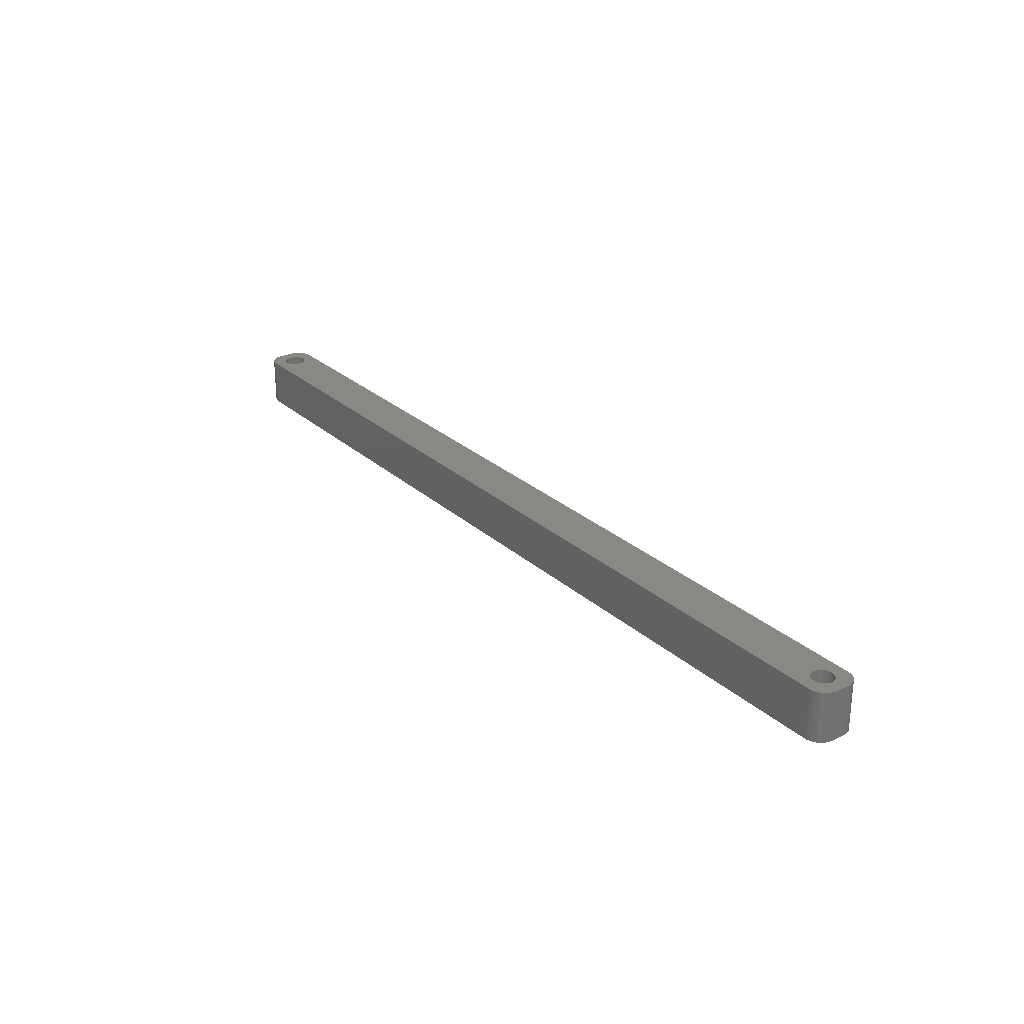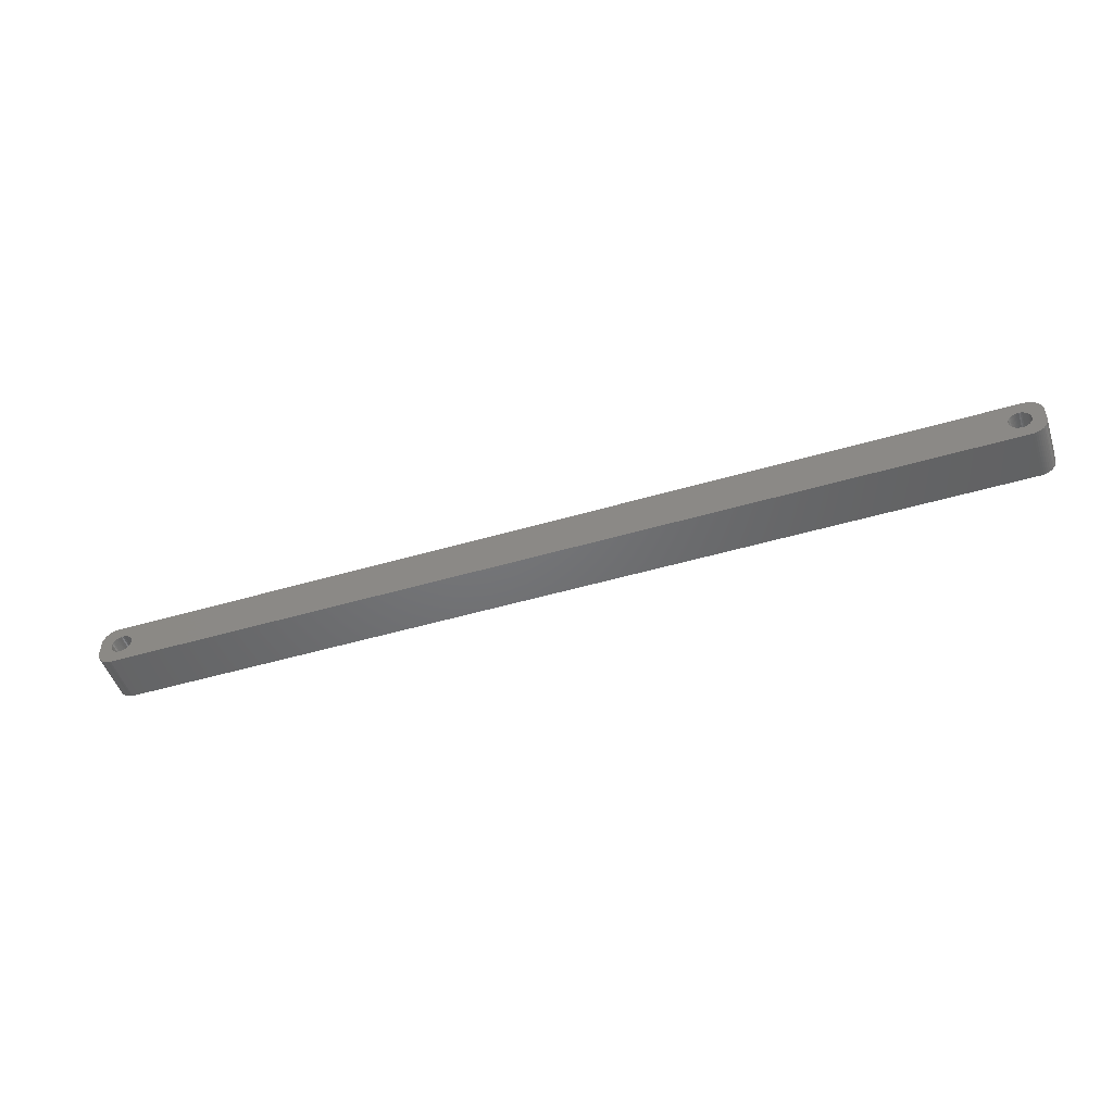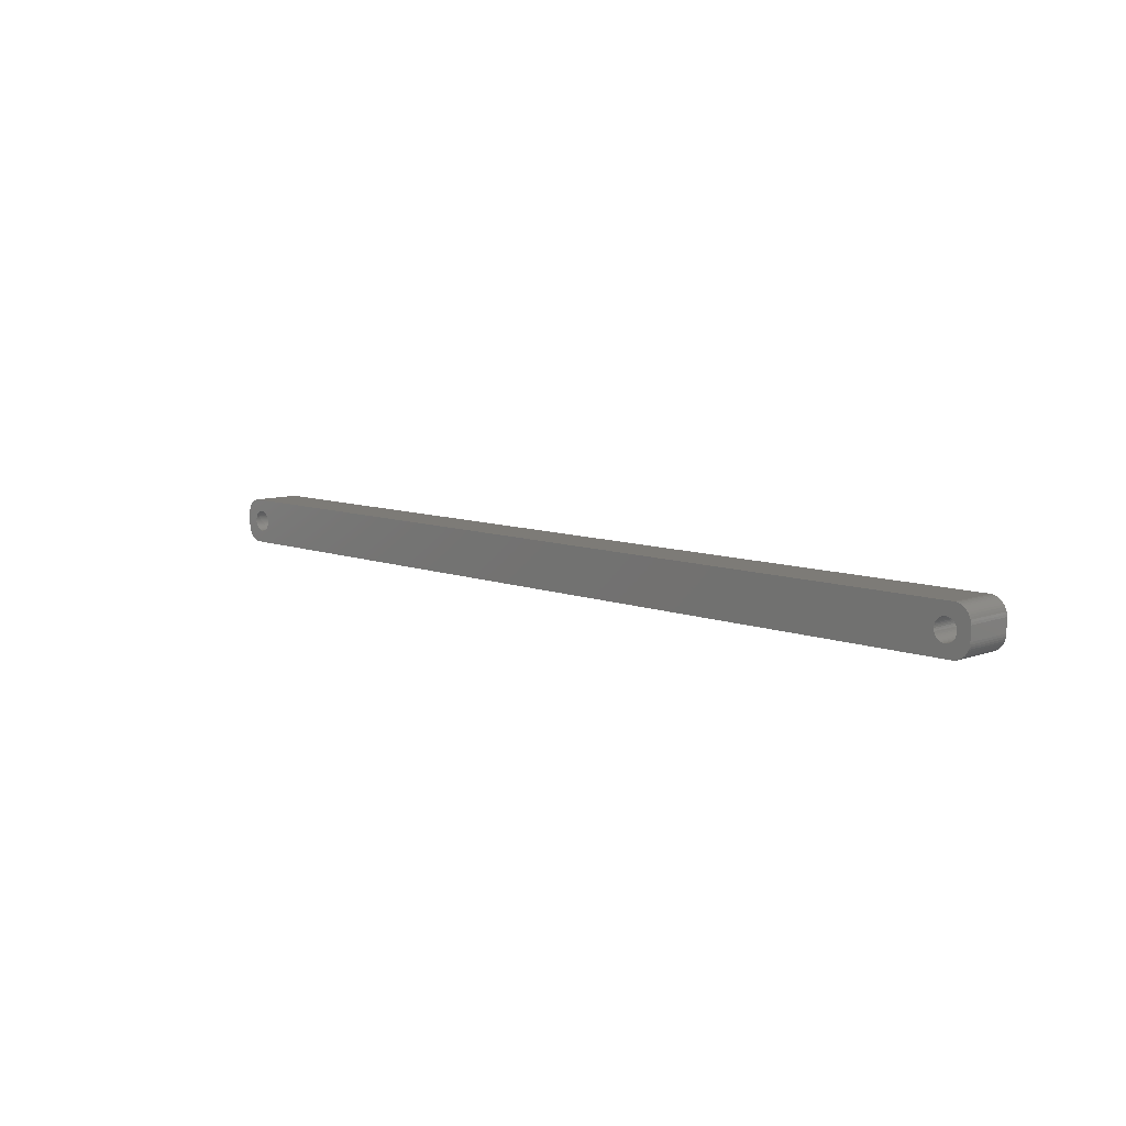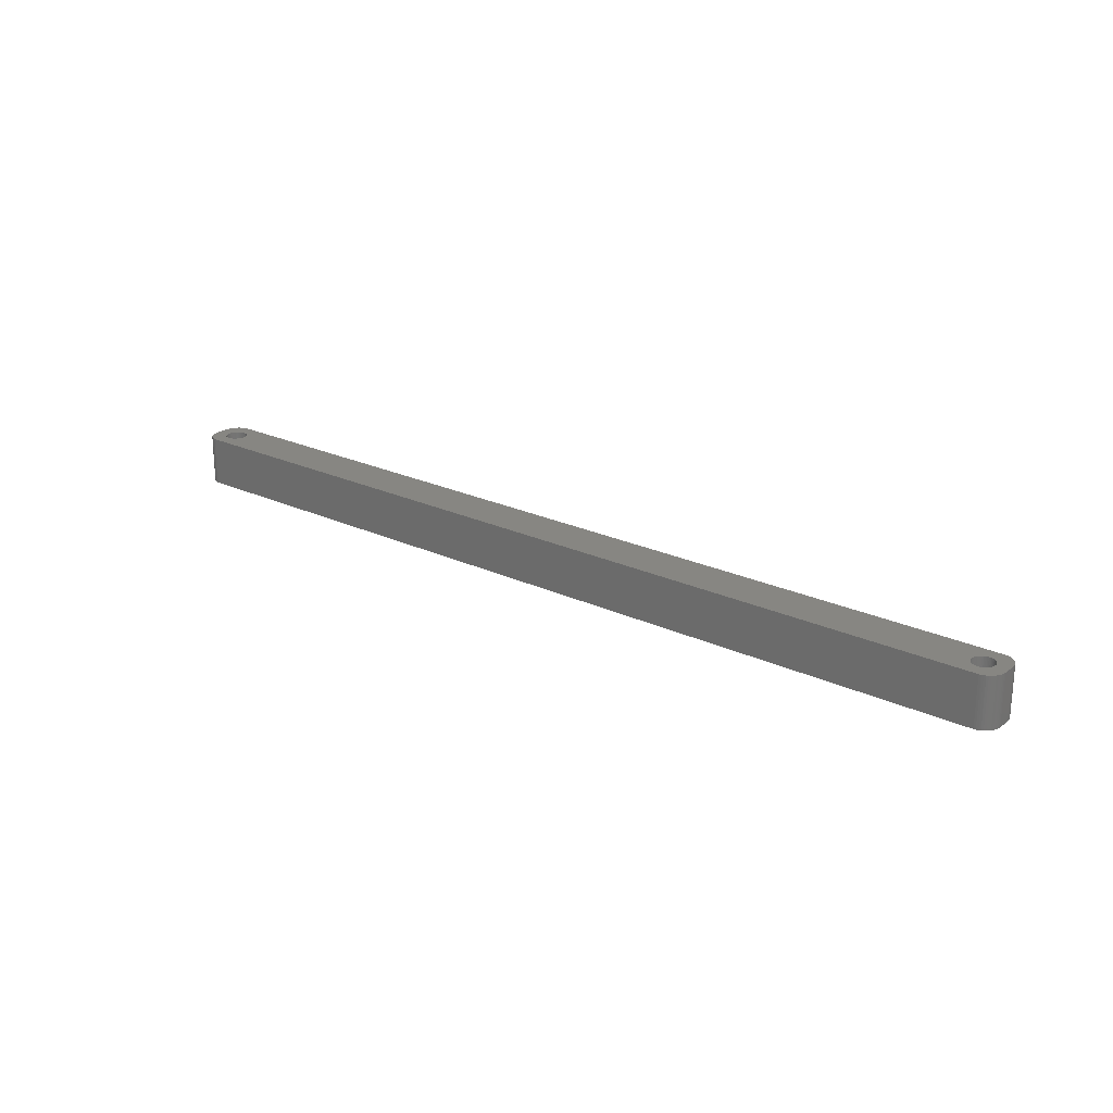
<metadata>
{"format":"stl","ext":"stl","renderer":"f3d","projection":"perspective","resolution":1024,"background":"white","views":[{"elev":26.6,"azim":-126.1,"up":"+Z"},{"elev":-49.4,"azim":-162.0,"up":"+Y"},{"elev":8.8,"azim":-134.4,"up":"+Y"},{"elev":22.7,"azim":-141.0,"up":"+Z"}]}
</metadata>
<code>
# stl→obj: 304 verts, 612 faces
v -132 1.196 0
v -132.2 1.566 15
v -132.2 1.566 0
v -132 1.196 15
v -132.4 1.91 15
v -132.4 1.91 0
v -134 3.091 0
v -133.6 2.941 15
v -134 3.091 15
v -133.6 2.941 0
v -136.4 2.941 0
v -136 3.091 15
v -136.4 2.941 15
v -136 3.091 0
v -138 1.196 15
v -137.8 1.566 0
v -137.8 1.566 15
v -138 1.196 0
v -131.9 -0.8082 0
v -131.8 -0.4073 15
v -131.8 -0.4073 0
v -131.9 -0.8082 15
v -134.8 3.244 0
v -134.4 3.192 15
v -134.8 3.244 15
v -134.4 3.192 0
v -133.3 2.744 0
v -132.9 2.504 15
v -133.3 2.744 15
v -132.9 2.504 0
v -138.2 0.4073 15
v -138.1 0.8082 0
v -138.1 0.8082 15
v -138.2 0.4073 0
v -137.6 1.91 15
v -137.4 2.225 0
v -137.4 2.225 15
v -137.6 1.91 0
v -136.7 2.744 0
v -136.7 2.744 15
v -135.6 3.192 0
v -135.2 3.244 15
v -135.6 3.192 15
v -135.2 3.244 0
v -131.8 0 0
v -131.8 0.4073 15
v -131.8 0.4073 0
v -131.8 0 15
v -132 -1.196 0
v -132 -1.196 15
v -132.9 -2.504 0
v -133.3 -2.744 15
v -132.9 -2.504 15
v -133.3 -2.744 0
v -131.9 0.8082 0
v -131.9 0.8082 15
v -132.6 2.225 15
v -132.6 2.225 0
v -138.2 0 15
v -138.2 0 0
v -137.1 2.504 0
v -137.1 2.504 15
v -134.8 -3.244 0
v -135.2 -3.244 15
v -134.8 -3.244 15
v -135.2 -3.244 0
v -138 -1.196 15
v -138.1 -0.8082 0
v -138.1 -0.8082 15
v -138 -1.196 0
v -137.8 -1.566 15
v -137.8 -1.566 0
v -134.4 -3.192 0
v -134.4 -3.192 15
v -132.6 -2.225 0
v -132.4 -1.91 15
v -132.4 -1.91 0
v -132.6 -2.225 15
v -134 -3.091 0
v -134 -3.091 15
v -133.6 -2.941 15
v -133.6 -2.941 0
v -132.2 -1.566 0
v -132.2 -1.566 15
v -136.7 -2.744 0
v -137.1 -2.504 15
v -136.7 -2.744 15
v -137.1 -2.504 0
v -135.6 -3.192 0
v -136 -3.091 15
v -135.6 -3.192 15
v -136 -3.091 0
v -137.4 -2.225 15
v -137.6 -1.91 0
v -137.6 -1.91 15
v -137.4 -2.225 0
v -138.2 -0.4073 0
v -138.2 -0.4073 15
v -136.4 -2.941 0
v -136.4 -2.941 15
v 138.2 0 0
v 138.2 0.4073 15
v 138.2 0.4073 0
v 138.2 0 15
v 134.8 3.244 0
v 135.2 3.244 15
v 134.8 3.244 15
v 135.2 3.244 0
v 135.2 -3.244 0
v 134.8 -3.244 15
v 135.2 -3.244 15
v 134.8 -3.244 0
v 137.1 2.504 0
v 137.4 2.225 15
v 137.1 2.504 15
v 137.4 2.225 0
v 132.4 1.91 15
v 132.6 2.225 0
v 132.6 2.225 15
v 132.4 1.91 0
v 133.3 2.744 0
v 133.6 2.941 15
v 133.3 2.744 15
v 133.6 2.941 0
v 138 1.196 0
v 137.8 1.566 15
v 137.8 1.566 0
v 138 1.196 15
v 137.6 1.91 15
v 137.6 1.91 0
v 136 3.091 0
v 136.4 2.941 15
v 136 3.091 15
v 136.4 2.941 0
v 135.6 3.192 0
v 135.6 3.192 15
v 136.7 2.744 0
v 136.7 2.744 15
v 131.9 0.8082 15
v 132 1.196 0
v 132 1.196 15
v 131.9 0.8082 0
v 132.2 1.566 0
v 132.2 1.566 15
v 132.9 2.504 0
v 132.9 2.504 15
v 134 3.091 0
v 134.4 3.192 15
v 134 3.091 15
v 134.4 3.192 0
v 136.4 -2.941 0
v 136 -3.091 15
v 136.4 -2.941 15
v 136 -3.091 0
v 137.4 -2.225 0
v 137.6 -1.91 15
v 137.6 -1.91 0
v 137.4 -2.225 15
v 137.1 -2.504 0
v 136.7 -2.744 15
v 137.1 -2.504 15
v 136.7 -2.744 0
v 137.8 -1.566 0
v 138 -1.196 15
v 138 -1.196 0
v 137.8 -1.566 15
v 133.3 -2.744 0
v 132.9 -2.504 15
v 133.3 -2.744 15
v 132.9 -2.504 0
v 134.4 -3.192 0
v 134 -3.091 15
v 134.4 -3.192 15
v 134 -3.091 0
v 132.4 -1.91 15
v 132.2 -1.566 0
v 132.2 -1.566 15
v 132.4 -1.91 0
v 132.6 -2.225 15
v 132.6 -2.225 0
v 138.1 0.8082 0
v 138.1 0.8082 15
v 131.8 0 15
v 131.8 0.4073 0
v 131.8 0.4073 15
v 131.8 0 0
v 131.8 -0.4073 15
v 131.8 -0.4073 0
v 135.6 -3.192 0
v 135.6 -3.192 15
v 138.1 -0.8082 15
v 138.1 -0.8082 0
v 133.6 -2.941 0
v 133.6 -2.941 15
v 132 -1.196 0
v 132 -1.196 15
v 131.9 -0.8082 15
v 131.9 -0.8082 0
v 138.2 -0.4073 15
v 138.2 -0.4073 0
v -142 -2 0
v -142 2 15
v -142 2 0
v -142 -2 15
v -142 -2.627 0
v -142 -2.627 15
v 137.3 6.99 0
v -137.3 6.99 15
v 137.3 6.99 15
v -137.3 6.99 0
v -137.3 -6.99 0
v 137.3 -6.99 15
v -137.3 -6.99 15
v 137.3 -6.99 0
v -142 2.627 15
v -142 2.627 0
v 142 2 15
v 142 2.627 15
v 142 -2 15
v 141.8 3.243 15
v 141.6 3.841 15
v 141.4 4.409 15
v 141 4.939 15
v 142 -2.627 15
v 140.6 5.423 15
v 140.2 5.853 15
v 141.8 -3.243 15
v 139.7 6.222 15
v 141.6 -3.841 15
v 139.1 6.524 15
v 138.5 6.755 15
v 141.4 -4.409 15
v 141 -4.939 15
v 137.9 6.911 15
v -137.9 6.911 15
v -138.5 6.755 15
v -139.1 6.524 15
v -139.7 6.222 15
v -140.2 5.853 15
v -140.6 5.423 15
v -141 4.939 15
v 140.6 -5.423 15
v 140.2 -5.853 15
v 139.7 -6.222 15
v 139.1 -6.524 15
v 138.5 -6.755 15
v 137.9 -6.911 15
v -137.9 -6.911 15
v -139.1 -6.524 15
v -140.2 -5.853 15
v -141 -4.939 15
v -141.6 -3.841 15
v -138.5 -6.755 15
v -141.4 4.409 15
v -141.6 3.841 15
v -141.8 3.243 15
v -139.7 -6.222 15
v -140.6 -5.423 15
v -141.4 -4.409 15
v -141.8 -3.243 15
v 141.6 -3.841 0
v 141.4 -4.409 0
v -139.1 -6.524 0
v -138.5 -6.755 0
v -137.9 -6.911 0
v -139.7 -6.222 0
v -140.6 -5.423 0
v -140.2 -5.853 0
v 142 2 0
v 142 -2 0
v 141.8 -3.243 0
v 142 -2.627 0
v 139.1 -6.524 0
v 139.7 -6.222 0
v 141 4.939 0
v 141.4 4.409 0
v 141.6 3.841 0
v 141.8 3.243 0
v 140.6 5.423 0
v 140.2 5.853 0
v 139.1 6.524 0
v 138.5 6.755 0
v 137.9 6.911 0
v -138.5 6.755 0
v -139.1 6.524 0
v -141 4.939 0
v -140.6 5.423 0
v 141 -4.939 0
v 142 2.627 0
v 140.6 -5.423 0
v 140.2 -5.853 0
v 138.5 -6.755 0
v 137.9 -6.911 0
v -141 -4.939 0
v 139.7 6.222 0
v -137.9 6.911 0
v -140.2 5.853 0
v -141.6 3.841 0
v -141.4 -4.409 0
v -141.6 -3.841 0
v -141.8 -3.243 0
v -139.7 6.222 0
v -141.4 4.409 0
v -141.8 3.243 0
f 1 2 3
f 2 1 4
f 3 5 6
f 5 3 2
f 7 8 9
f 8 7 10
f 11 12 13
f 12 11 14
f 15 16 17
f 16 15 18
f 19 20 21
f 20 19 22
f 23 24 25
f 24 23 26
f 27 28 29
f 28 27 30
f 31 32 33
f 32 31 34
f 35 36 37
f 36 35 38
f 39 13 40
f 13 39 11
f 41 42 43
f 42 41 44
f 45 46 47
f 46 45 48
f 49 22 19
f 22 49 50
f 51 52 53
f 52 51 54
f 55 4 1
f 4 55 56
f 30 57 28
f 57 30 58
f 44 25 42
f 25 44 23
f 26 9 24
f 9 26 7
f 10 29 8
f 29 10 27
f 59 34 31
f 34 59 60
f 33 18 15
f 18 33 32
f 17 38 35
f 38 17 16
f 14 43 12
f 43 14 41
f 61 40 62
f 40 61 39
f 36 62 37
f 62 36 61
f 21 48 45
f 48 21 20
f 63 64 65
f 64 63 66
f 67 68 69
f 68 67 70
f 71 70 67
f 70 71 72
f 73 65 74
f 65 73 63
f 75 76 77
f 76 75 78
f 47 56 55
f 56 47 46
f 6 57 58
f 57 6 5
f 79 74 80
f 74 79 73
f 54 81 52
f 81 54 82
f 82 80 81
f 80 82 79
f 75 53 78
f 53 75 51
f 83 50 49
f 50 83 84
f 77 84 83
f 84 77 76
f 85 86 87
f 86 85 88
f 89 90 91
f 90 89 92
f 93 94 95
f 94 93 96
f 88 93 86
f 93 88 96
f 69 97 98
f 97 69 68
f 98 60 59
f 60 98 97
f 99 87 100
f 87 99 85
f 66 91 64
f 91 66 89
f 95 72 71
f 72 95 94
f 92 100 90
f 100 92 99
f 101 102 103
f 102 101 104
f 105 106 107
f 106 105 108
f 109 110 111
f 110 109 112
f 113 114 115
f 114 113 116
f 117 118 119
f 118 117 120
f 121 122 123
f 122 121 124
f 125 126 127
f 126 125 128
f 127 129 130
f 129 127 126
f 131 132 133
f 132 131 134
f 135 133 136
f 133 135 131
f 137 115 138
f 115 137 113
f 139 140 141
f 140 139 142
f 141 143 144
f 143 141 140
f 145 123 146
f 123 145 121
f 147 148 149
f 148 147 150
f 151 152 153
f 152 151 154
f 155 156 157
f 156 155 158
f 159 160 161
f 160 159 162
f 163 164 165
f 164 163 166
f 167 168 169
f 168 167 170
f 171 172 173
f 172 171 174
f 175 176 177
f 176 175 178
f 179 178 175
f 178 179 180
f 181 128 125
f 128 181 182
f 103 182 181
f 182 103 102
f 130 114 116
f 114 130 129
f 108 136 106
f 136 108 135
f 134 138 132
f 138 134 137
f 144 120 117
f 120 144 143
f 183 184 185
f 184 183 186
f 187 186 183
f 186 187 188
f 118 146 119
f 146 118 145
f 150 107 148
f 107 150 105
f 189 111 190
f 111 189 109
f 155 161 158
f 161 155 159
f 165 191 192
f 191 165 164
f 157 166 163
f 166 157 156
f 193 169 194
f 169 193 167
f 174 194 172
f 194 174 193
f 112 173 110
f 173 112 171
f 170 179 168
f 179 170 180
f 177 195 196
f 195 177 176
f 197 188 187
f 188 197 198
f 185 142 139
f 142 185 184
f 124 149 122
f 149 124 147
f 154 190 152
f 190 154 189
f 162 153 160
f 153 162 151
f 192 199 200
f 199 192 191
f 196 198 197
f 198 196 195
f 200 104 101
f 104 200 199
f 201 202 203
f 202 201 204
f 205 204 201
f 204 205 206
f 207 208 209
f 208 207 210
f 211 212 213
f 212 211 214
f 203 215 216
f 215 203 202
f 128 217 218
f 217 104 219
f 126 218 220
f 199 219 104
f 126 220 221
f 191 219 199
f 129 221 222
f 164 219 191
f 129 222 223
f 219 164 224
f 114 223 225
f 166 224 164
f 114 225 226
f 224 166 227
f 115 226 228
f 227 166 229
f 115 228 230
f 156 229 166
f 138 230 231
f 229 156 232
f 232 156 233
f 217 102 104
f 217 182 102
f 217 128 182
f 138 231 234
f 218 126 128
f 221 129 126
f 223 114 129
f 132 234 209
f 226 115 114
f 230 138 115
f 234 132 138
f 209 133 132
f 209 136 133
f 209 106 136
f 209 107 106
f 209 148 107
f 209 149 148
f 209 122 149
f 209 123 122
f 209 146 123
f 209 119 146
f 185 48 183
f 46 185 139
f 56 139 141
f 4 141 144
f 2 144 117
f 5 117 119
f 57 119 209
f 185 46 48
f 139 56 46
f 141 4 56
f 144 2 4
f 117 5 2
f 119 57 5
f 208 57 209
f 57 208 28
f 28 208 29
f 29 208 8
f 8 208 9
f 9 208 24
f 24 208 25
f 25 208 42
f 208 43 42
f 208 12 43
f 208 13 12
f 235 13 208
f 13 235 40
f 236 40 235
f 237 40 236
f 40 237 62
f 238 62 237
f 239 62 238
f 62 239 37
f 240 37 239
f 241 37 240
f 37 241 35
f 158 233 156
f 233 158 242
f 242 158 243
f 161 243 158
f 243 161 244
f 244 161 245
f 160 245 161
f 245 160 246
f 246 160 247
f 153 247 160
f 247 153 212
f 152 212 153
f 190 212 152
f 111 212 190
f 110 212 111
f 173 212 110
f 172 212 173
f 194 212 172
f 169 212 194
f 168 212 169
f 179 212 168
f 48 187 183
f 20 187 48
f 187 20 197
f 22 197 20
f 197 22 196
f 50 196 22
f 196 50 177
f 84 177 50
f 177 84 175
f 76 175 84
f 175 76 179
f 78 179 76
f 179 78 212
f 213 78 53
f 213 53 52
f 213 52 81
f 213 81 80
f 213 80 74
f 213 74 65
f 213 65 64
f 78 213 212
f 91 213 64
f 90 213 91
f 100 213 90
f 248 100 87
f 249 87 86
f 250 86 93
f 251 93 95
f 252 95 71
f 100 248 213
f 206 71 67
f 204 67 69
f 204 69 98
f 204 98 59
f 87 253 248
f 254 35 241
f 255 35 254
f 204 59 202
f 35 255 17
f 67 204 206
f 256 17 255
f 87 249 253
f 215 17 256
f 86 257 249
f 17 215 15
f 86 250 257
f 202 15 215
f 93 258 250
f 15 202 33
f 93 251 258
f 33 202 31
f 95 259 251
f 31 202 59
f 95 252 259
f 71 260 252
f 71 206 260
f 232 261 229
f 261 232 262
f 263 253 249
f 253 263 264
f 265 213 248
f 213 265 211
f 266 249 257
f 249 266 263
f 267 250 258
f 250 267 268
f 219 269 217
f 269 219 270
f 229 271 227
f 271 229 261
f 227 272 224
f 272 227 271
f 273 244 245
f 244 273 274
f 222 275 223
f 275 222 276
f 220 277 221
f 277 220 278
f 279 226 225
f 226 279 280
f 281 231 230
f 231 281 282
f 282 234 231
f 234 282 283
f 283 209 234
f 209 283 207
f 284 237 236
f 237 284 285
f 286 240 287
f 240 286 241
f 165 270 272
f 270 101 269
f 163 272 271
f 103 269 101
f 163 271 261
f 181 269 103
f 157 261 262
f 125 269 181
f 157 262 288
f 269 125 289
f 155 288 290
f 127 289 125
f 155 290 291
f 289 127 278
f 159 291 274
f 278 127 277
f 159 274 273
f 130 277 127
f 162 273 292
f 277 130 276
f 276 130 275
f 270 200 101
f 270 192 200
f 270 165 192
f 162 292 293
f 272 163 165
f 261 157 163
f 288 155 157
f 151 293 214
f 291 159 155
f 273 162 159
f 293 151 162
f 214 154 151
f 214 189 154
f 214 109 189
f 214 112 109
f 214 171 112
f 214 174 171
f 214 193 174
f 214 167 193
f 214 170 167
f 214 180 170
f 188 45 186
f 21 188 198
f 19 198 195
f 49 195 176
f 83 176 178
f 77 178 180
f 75 180 214
f 188 21 45
f 198 19 21
f 195 49 19
f 176 83 49
f 178 77 83
f 180 75 77
f 211 75 214
f 75 211 51
f 51 211 54
f 54 211 82
f 82 211 79
f 79 211 73
f 73 211 63
f 63 211 66
f 211 89 66
f 211 92 89
f 211 99 92
f 265 99 211
f 99 265 85
f 264 85 265
f 263 85 264
f 85 263 88
f 266 88 263
f 268 88 266
f 88 268 96
f 267 96 268
f 294 96 267
f 96 294 94
f 116 275 130
f 275 116 279
f 279 116 280
f 113 280 116
f 280 113 295
f 295 113 281
f 137 281 113
f 281 137 282
f 282 137 283
f 134 283 137
f 283 134 207
f 131 207 134
f 135 207 131
f 108 207 135
f 105 207 108
f 150 207 105
f 147 207 150
f 124 207 147
f 121 207 124
f 145 207 121
f 118 207 145
f 45 184 186
f 47 184 45
f 184 47 142
f 55 142 47
f 142 55 140
f 1 140 55
f 140 1 143
f 3 143 1
f 143 3 120
f 6 120 3
f 120 6 118
f 58 118 6
f 118 58 207
f 210 58 30
f 210 30 27
f 210 27 10
f 210 10 7
f 210 7 26
f 210 26 23
f 210 23 44
f 58 210 207
f 41 210 44
f 14 210 41
f 11 210 14
f 296 11 39
f 285 39 61
f 297 61 36
f 286 36 38
f 298 38 16
f 11 296 210
f 216 16 18
f 203 18 32
f 203 32 34
f 203 34 60
f 39 284 296
f 299 94 294
f 300 94 299
f 203 60 201
f 94 300 72
f 18 203 216
f 301 72 300
f 39 285 284
f 205 72 301
f 61 302 285
f 72 205 70
f 61 297 302
f 201 70 205
f 36 287 297
f 70 201 68
f 36 286 287
f 68 201 97
f 38 303 286
f 97 201 60
f 38 298 303
f 16 304 298
f 16 216 304
f 300 260 301
f 260 300 252
f 299 252 300
f 252 299 259
f 267 251 294
f 251 267 258
f 264 248 253
f 248 264 265
f 268 257 250
f 257 268 266
f 224 270 219
f 270 224 272
f 291 242 243
f 242 291 290
f 274 243 244
f 243 274 291
f 242 288 233
f 288 242 290
f 293 246 247
f 246 293 292
f 292 245 246
f 245 292 273
f 214 247 212
f 247 214 293
f 223 279 225
f 279 223 275
f 221 276 222
f 276 221 277
f 295 230 228
f 230 295 281
f 297 240 239
f 240 297 287
f 210 235 208
f 235 210 296
f 216 256 304
f 256 216 215
f 301 206 205
f 206 301 260
f 294 259 299
f 259 294 251
f 233 262 232
f 262 233 288
f 280 228 226
f 228 280 295
f 302 239 238
f 239 302 297
f 296 236 235
f 236 296 284
f 303 241 286
f 241 303 254
f 304 255 298
f 255 304 256
f 217 289 218
f 289 217 269
f 218 278 220
f 278 218 289
f 285 238 237
f 238 285 302
f 298 254 303
f 254 298 255

</code>
